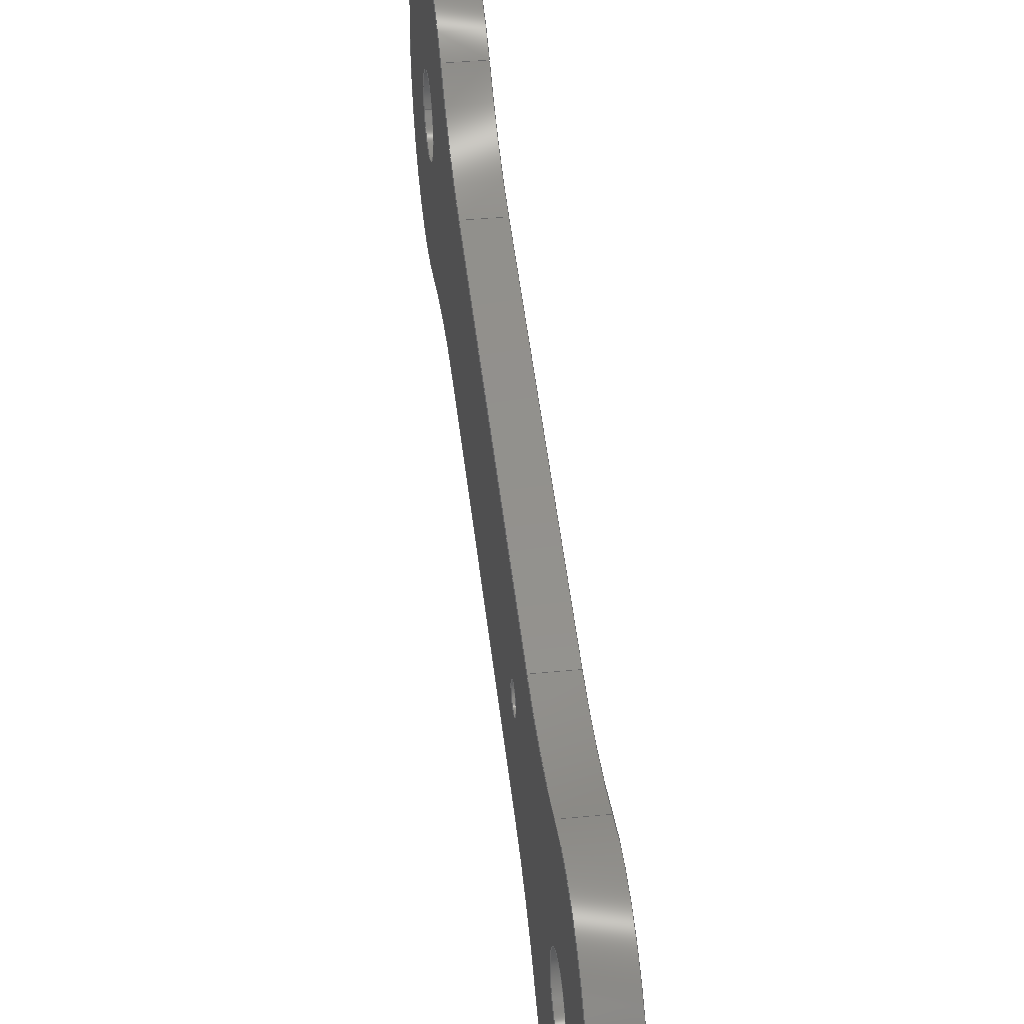
<metadata>
{"format":"step","ext":"step","renderer":"f3d","projection":"perspective","resolution":1024,"background":"white","views":[{"elev":36.6,"azim":-7.4,"up":"+Y"}]}
</metadata>
<code>
ISO-10303-21;
DATA;
#1=PROPERTY_DEFINITION_REPRESENTATION(#5,#3);
#2=PROPERTY_DEFINITION_REPRESENTATION(#6,#4);
#3=REPRESENTATION('',(#7),#422);
#4=REPRESENTATION('',(#8),#422);
#5=PROPERTY_DEFINITION('pmi validation property','',#427);
#6=PROPERTY_DEFINITION('pmi validation property','',#427);
#7=VALUE_REPRESENTATION_ITEM('number of annotations',COUNT_MEASURE(0));
#8=VALUE_REPRESENTATION_ITEM('number of views',COUNT_MEASURE(0));
#9=SHAPE_REPRESENTATION_RELATIONSHIP('','',#246,#10);
#10=ADVANCED_BREP_SHAPE_REPRESENTATION('',(#244),#422);
#11=CYLINDRICAL_SURFACE('',#258,0.01212);
#12=CYLINDRICAL_SURFACE('',#261,0.01212);
#13=CYLINDRICAL_SURFACE('',#272,0.02425);
#14=CYLINDRICAL_SURFACE('',#273,0.02425);
#15=CYLINDRICAL_SURFACE('',#274,0.02425);
#16=CYLINDRICAL_SURFACE('',#275,0.02425);
#17=CYLINDRICAL_SURFACE('',#276,0.003175);
#18=CYLINDRICAL_SURFACE('',#277,0.003175);
#19=CYLINDRICAL_SURFACE('',#278,0.001191);
#20=LINE('',#363,#32);
#21=LINE('',#372,#33);
#22=LINE('',#383,#34);
#23=LINE('',#384,#35);
#24=LINE('',#386,#36);
#25=LINE('',#388,#37);
#26=LINE('',#390,#38);
#27=LINE('',#392,#39);
#28=LINE('',#396,#40);
#29=LINE('',#398,#41);
#30=LINE('',#400,#42);
#31=LINE('',#402,#43);
#32=VECTOR('',#289,1);
#33=VECTOR('',#296,1);
#34=VECTOR('',#307,1);
#35=VECTOR('',#308,1);
#36=VECTOR('',#311,1);
#37=VECTOR('',#312,1);
#38=VECTOR('',#313,1);
#39=VECTOR('',#316,1);
#40=VECTOR('',#319,1);
#41=VECTOR('',#322,1);
#42=VECTOR('',#323,1);
#43=VECTOR('',#324,1);
#44=ORIENTED_EDGE('',*,*,#104,.F.);
#45=ORIENTED_EDGE('',*,*,#105,.T.);
#46=ORIENTED_EDGE('',*,*,#106,.T.);
#47=ORIENTED_EDGE('',*,*,#107,.T.);
#48=ORIENTED_EDGE('',*,*,#108,.F.);
#49=ORIENTED_EDGE('',*,*,#109,.F.);
#50=ORIENTED_EDGE('',*,*,#110,.F.);
#51=ORIENTED_EDGE('',*,*,#111,.F.);
#52=ORIENTED_EDGE('',*,*,#112,.F.);
#53=ORIENTED_EDGE('',*,*,#113,.F.);
#54=ORIENTED_EDGE('',*,*,#114,.F.);
#55=ORIENTED_EDGE('',*,*,#115,.F.);
#56=ORIENTED_EDGE('',*,*,#116,.F.);
#57=ORIENTED_EDGE('',*,*,#113,.T.);
#58=ORIENTED_EDGE('',*,*,#117,.F.);
#59=ORIENTED_EDGE('',*,*,#111,.T.);
#60=ORIENTED_EDGE('',*,*,#118,.F.);
#61=ORIENTED_EDGE('',*,*,#119,.F.);
#62=ORIENTED_EDGE('',*,*,#120,.F.);
#63=ORIENTED_EDGE('',*,*,#109,.T.);
#64=ORIENTED_EDGE('',*,*,#121,.F.);
#65=ORIENTED_EDGE('',*,*,#122,.F.);
#66=ORIENTED_EDGE('',*,*,#123,.F.);
#67=ORIENTED_EDGE('',*,*,#107,.F.);
#68=ORIENTED_EDGE('',*,*,#124,.F.);
#69=ORIENTED_EDGE('',*,*,#125,.T.);
#70=ORIENTED_EDGE('',*,*,#126,.F.);
#71=ORIENTED_EDGE('',*,*,#127,.F.);
#72=ORIENTED_EDGE('',*,*,#128,.F.);
#73=ORIENTED_EDGE('',*,*,#129,.F.);
#74=ORIENTED_EDGE('',*,*,#115,.T.);
#75=ORIENTED_EDGE('',*,*,#130,.F.);
#76=ORIENTED_EDGE('',*,*,#119,.T.);
#77=ORIENTED_EDGE('',*,*,#131,.F.);
#78=ORIENTED_EDGE('',*,*,#122,.T.);
#79=ORIENTED_EDGE('',*,*,#132,.F.);
#80=ORIENTED_EDGE('',*,*,#125,.F.);
#81=ORIENTED_EDGE('',*,*,#133,.F.);
#82=ORIENTED_EDGE('',*,*,#112,.T.);
#83=ORIENTED_EDGE('',*,*,#120,.T.);
#84=ORIENTED_EDGE('',*,*,#130,.T.);
#85=ORIENTED_EDGE('',*,*,#117,.T.);
#86=ORIENTED_EDGE('',*,*,#110,.T.);
#87=ORIENTED_EDGE('',*,*,#123,.T.);
#88=ORIENTED_EDGE('',*,*,#131,.T.);
#89=ORIENTED_EDGE('',*,*,#118,.T.);
#90=ORIENTED_EDGE('',*,*,#108,.T.);
#91=ORIENTED_EDGE('',*,*,#126,.T.);
#92=ORIENTED_EDGE('',*,*,#132,.T.);
#93=ORIENTED_EDGE('',*,*,#121,.T.);
#94=ORIENTED_EDGE('',*,*,#114,.T.);
#95=ORIENTED_EDGE('',*,*,#116,.T.);
#96=ORIENTED_EDGE('',*,*,#133,.T.);
#97=ORIENTED_EDGE('',*,*,#124,.T.);
#98=ORIENTED_EDGE('',*,*,#106,.F.);
#99=ORIENTED_EDGE('',*,*,#129,.T.);
#100=ORIENTED_EDGE('',*,*,#105,.F.);
#101=ORIENTED_EDGE('',*,*,#128,.T.);
#102=ORIENTED_EDGE('',*,*,#104,.T.);
#103=ORIENTED_EDGE('',*,*,#127,.T.);
#104=EDGE_CURVE('',#134,#134,#156,.T.);
#105=EDGE_CURVE('',#135,#135,#157,.T.);
#106=EDGE_CURVE('',#136,#136,#158,.F.);
#107=EDGE_CURVE('',#137,#138,#20,.T.);
#108=EDGE_CURVE('',#139,#138,#159,.F.);
#109=EDGE_CURVE('',#140,#139,#160,.T.);
#110=EDGE_CURVE('',#141,#140,#161,.F.);
#111=EDGE_CURVE('',#142,#141,#21,.T.);
#112=EDGE_CURVE('',#143,#142,#162,.F.);
#113=EDGE_CURVE('',#144,#143,#163,.T.);
#114=EDGE_CURVE('',#137,#144,#164,.F.);
#115=EDGE_CURVE('',#145,#146,#165,.T.);
#116=EDGE_CURVE('',#144,#145,#22,.T.);
#117=EDGE_CURVE('',#146,#143,#23,.F.);
#118=EDGE_CURVE('',#147,#141,#24,.T.);
#119=EDGE_CURVE('',#148,#147,#25,.T.);
#120=EDGE_CURVE('',#142,#148,#26,.F.);
#121=EDGE_CURVE('',#149,#139,#27,.F.);
#122=EDGE_CURVE('',#150,#149,#166,.T.);
#123=EDGE_CURVE('',#140,#150,#28,.T.);
#124=EDGE_CURVE('',#151,#137,#29,.F.);
#125=EDGE_CURVE('',#151,#152,#30,.T.);
#126=EDGE_CURVE('',#138,#152,#31,.T.);
#127=EDGE_CURVE('',#153,#153,#167,.T.);
#128=EDGE_CURVE('',#154,#154,#168,.F.);
#129=EDGE_CURVE('',#155,#155,#169,.F.);
#130=EDGE_CURVE('',#148,#146,#170,.T.);
#131=EDGE_CURVE('',#150,#147,#171,.T.);
#132=EDGE_CURVE('',#152,#149,#172,.T.);
#133=EDGE_CURVE('',#145,#151,#173,.T.);
#134=VERTEX_POINT('',#358);
#135=VERTEX_POINT('',#360);
#136=VERTEX_POINT('',#362);
#137=VERTEX_POINT('',#364);
#138=VERTEX_POINT('',#365);
#139=VERTEX_POINT('',#367);
#140=VERTEX_POINT('',#369);
#141=VERTEX_POINT('',#371);
#142=VERTEX_POINT('',#373);
#143=VERTEX_POINT('',#375);
#144=VERTEX_POINT('',#377);
#145=VERTEX_POINT('',#381);
#146=VERTEX_POINT('',#382);
#147=VERTEX_POINT('',#387);
#148=VERTEX_POINT('',#389);
#149=VERTEX_POINT('',#393);
#150=VERTEX_POINT('',#395);
#151=VERTEX_POINT('',#399);
#152=VERTEX_POINT('',#401);
#153=VERTEX_POINT('',#405);
#154=VERTEX_POINT('',#407);
#155=VERTEX_POINT('',#409);
#156=CIRCLE('',#249,0.001191);
#157=CIRCLE('',#250,0.003175);
#158=CIRCLE('',#251,0.003175);
#159=CIRCLE('',#252,0.02425);
#160=CIRCLE('',#253,0.01212);
#161=CIRCLE('',#254,0.02425);
#162=CIRCLE('',#255,0.02425);
#163=CIRCLE('',#256,0.01212);
#164=CIRCLE('',#257,0.02425);
#165=CIRCLE('',#259,0.01212);
#166=CIRCLE('',#262,0.01212);
#167=CIRCLE('',#265,0.001191);
#168=CIRCLE('',#266,0.003175);
#169=CIRCLE('',#267,0.003175);
#170=CIRCLE('',#268,0.02425);
#171=CIRCLE('',#269,0.02425);
#172=CIRCLE('',#270,0.02425);
#173=CIRCLE('',#271,0.02425);
#174=EDGE_LOOP('',(#44));
#175=EDGE_LOOP('',(#45));
#176=EDGE_LOOP('',(#46));
#177=EDGE_LOOP('',(#47,#48,#49,#50,#51,#52,#53,#54));
#178=EDGE_LOOP('',(#55,#56,#57,#58));
#179=EDGE_LOOP('',(#59,#60,#61,#62));
#180=EDGE_LOOP('',(#63,#64,#65,#66));
#181=EDGE_LOOP('',(#67,#68,#69,#70));
#182=EDGE_LOOP('',(#71));
#183=EDGE_LOOP('',(#72));
#184=EDGE_LOOP('',(#73));
#185=EDGE_LOOP('',(#74,#75,#76,#77,#78,#79,#80,#81));
#186=EDGE_LOOP('',(#82,#83,#84,#85));
#187=EDGE_LOOP('',(#86,#87,#88,#89));
#188=EDGE_LOOP('',(#90,#91,#92,#93));
#189=EDGE_LOOP('',(#94,#95,#96,#97));
#190=EDGE_LOOP('',(#98));
#191=EDGE_LOOP('',(#99));
#192=EDGE_LOOP('',(#100));
#193=EDGE_LOOP('',(#101));
#194=EDGE_LOOP('',(#102));
#195=EDGE_LOOP('',(#103));
#196=FACE_BOUND('',#174,.T.);
#197=FACE_BOUND('',#175,.T.);
#198=FACE_BOUND('',#176,.T.);
#199=FACE_BOUND('',#177,.T.);
#200=FACE_BOUND('',#178,.T.);
#201=FACE_BOUND('',#179,.T.);
#202=FACE_BOUND('',#180,.T.);
#203=FACE_BOUND('',#181,.T.);
#204=FACE_BOUND('',#182,.T.);
#205=FACE_BOUND('',#183,.T.);
#206=FACE_BOUND('',#184,.T.);
#207=FACE_BOUND('',#185,.T.);
#208=FACE_BOUND('',#186,.T.);
#209=FACE_BOUND('',#187,.T.);
#210=FACE_BOUND('',#188,.T.);
#211=FACE_BOUND('',#189,.T.);
#212=FACE_BOUND('',#190,.T.);
#213=FACE_BOUND('',#191,.T.);
#214=FACE_BOUND('',#192,.T.);
#215=FACE_BOUND('',#193,.T.);
#216=FACE_BOUND('',#194,.T.);
#217=FACE_BOUND('',#195,.T.);
#218=PLANE('',#248);
#219=PLANE('',#260);
#220=PLANE('',#263);
#221=PLANE('',#264);
#222=ADVANCED_FACE('',(#196,#197,#198,#199),#218,.T.);
#223=ADVANCED_FACE('',(#200),#11,.T.);
#224=ADVANCED_FACE('',(#201),#219,.F.);
#225=ADVANCED_FACE('',(#202),#12,.T.);
#226=ADVANCED_FACE('',(#203),#220,.T.);
#227=ADVANCED_FACE('',(#204,#205,#206,#207),#221,.F.);
#228=ADVANCED_FACE('',(#208),#13,.F.);
#229=ADVANCED_FACE('',(#209),#14,.F.);
#230=ADVANCED_FACE('',(#210),#15,.F.);
#231=ADVANCED_FACE('',(#211),#16,.F.);
#232=ADVANCED_FACE('',(#212,#213),#17,.F.);
#233=ADVANCED_FACE('',(#214,#215),#18,.F.);
#234=ADVANCED_FACE('',(#216,#217),#19,.F.);
#235=CLOSED_SHELL('',(#222,#223,#224,#225,#226,#227,#228,#229,#230,#231,
#232,#233,#234));
#236=STYLED_ITEM('',(#237),#244);
#237=PRESENTATION_STYLE_ASSIGNMENT((#238));
#238=SURFACE_STYLE_USAGE(.BOTH.,#239);
#239=SURFACE_SIDE_STYLE('',(#240));
#240=SURFACE_STYLE_FILL_AREA(#241);
#241=FILL_AREA_STYLE('',(#242));
#242=FILL_AREA_STYLE_COLOUR('',#243);
#243=DRAUGHTING_PRE_DEFINED_COLOUR('white');
#244=MANIFOLD_SOLID_BREP('link7r',#235);
#245=SHAPE_DEFINITION_REPRESENTATION(#427,#246);
#246=SHAPE_REPRESENTATION('link7r',(#247),#422);
#247=AXIS2_PLACEMENT_3D('',#355,#279,#280);
#248=AXIS2_PLACEMENT_3D('',#356,#281,#282);
#249=AXIS2_PLACEMENT_3D('',#357,#283,#284);
#250=AXIS2_PLACEMENT_3D('',#359,#285,#286);
#251=AXIS2_PLACEMENT_3D('',#361,#287,#288);
#252=AXIS2_PLACEMENT_3D('',#366,#290,#291);
#253=AXIS2_PLACEMENT_3D('',#368,#292,#293);
#254=AXIS2_PLACEMENT_3D('',#370,#294,#295);
#255=AXIS2_PLACEMENT_3D('',#374,#297,#298);
#256=AXIS2_PLACEMENT_3D('',#376,#299,#300);
#257=AXIS2_PLACEMENT_3D('',#378,#301,#302);
#258=AXIS2_PLACEMENT_3D('',#379,#303,#304);
#259=AXIS2_PLACEMENT_3D('',#380,#305,#306);
#260=AXIS2_PLACEMENT_3D('',#385,#309,#310);
#261=AXIS2_PLACEMENT_3D('',#391,#314,#315);
#262=AXIS2_PLACEMENT_3D('',#394,#317,#318);
#263=AXIS2_PLACEMENT_3D('',#397,#320,#321);
#264=AXIS2_PLACEMENT_3D('',#403,#325,#326);
#265=AXIS2_PLACEMENT_3D('',#404,#327,#328);
#266=AXIS2_PLACEMENT_3D('',#406,#329,#330);
#267=AXIS2_PLACEMENT_3D('',#408,#331,#332);
#268=AXIS2_PLACEMENT_3D('',#410,#333,#334);
#269=AXIS2_PLACEMENT_3D('',#411,#335,#336);
#270=AXIS2_PLACEMENT_3D('',#412,#337,#338);
#271=AXIS2_PLACEMENT_3D('',#413,#339,#340);
#272=AXIS2_PLACEMENT_3D('',#414,#341,#342);
#273=AXIS2_PLACEMENT_3D('',#415,#343,#344);
#274=AXIS2_PLACEMENT_3D('',#416,#345,#346);
#275=AXIS2_PLACEMENT_3D('',#417,#347,#348);
#276=AXIS2_PLACEMENT_3D('',#418,#349,#350);
#277=AXIS2_PLACEMENT_3D('',#419,#351,#352);
#278=AXIS2_PLACEMENT_3D('',#420,#353,#354);
#279=DIRECTION('',(0,0,1));
#280=DIRECTION('',(1,0,0));
#281=DIRECTION('',(-1,-1.84e-17,-1.109e-17));
#282=DIRECTION('',(-1.291e-17,0.9272,-0.3746));
#283=DIRECTION('',(-1,-1.84e-17,-1.109e-17));
#284=DIRECTION('',(1.84e-17,-1,0));
#285=DIRECTION('',(1,1.84e-17,1.109e-17));
#286=DIRECTION('',(1.717e-17,-0.3746,-0.9272));
#287=DIRECTION('',(-1,-1.84e-17,-1.109e-17));
#288=DIRECTION('',(-1.717e-17,0.3746,0.9272));
#289=DIRECTION('',(4.959e-18,0.3044,-0.9525));
#290=DIRECTION('',(1,1.84e-17,1.109e-17));
#291=DIRECTION('',(1.717e-17,-0.3746,-0.9272));
#292=DIRECTION('',(1,1.84e-17,1.109e-17));
#293=DIRECTION('',(1.717e-17,-0.3746,-0.9272));
#294=DIRECTION('',(1,1.84e-17,1.109e-17));
#295=DIRECTION('',(1.717e-17,-0.3746,-0.9272));
#296=DIRECTION('',(4.959e-18,0.3044,-0.9525));
#297=DIRECTION('',(1,1.84e-17,1.109e-17));
#298=DIRECTION('',(1.717e-17,-0.3746,-0.9272));
#299=DIRECTION('',(1,1.84e-17,1.109e-17));
#300=DIRECTION('',(1.717e-17,-0.3746,-0.9272));
#301=DIRECTION('',(1,1.84e-17,1.109e-17));
#302=DIRECTION('',(1.717e-17,-0.3746,-0.9272));
#303=DIRECTION('',(1,1.84e-17,1.109e-17));
#304=DIRECTION('',(-1.717e-17,0.3746,0.9272));
#305=DIRECTION('',(1,1.84e-17,1.109e-17));
#306=DIRECTION('',(1.717e-17,-0.3746,-0.9272));
#307=DIRECTION('',(1,1.84e-17,1.109e-17));
#308=DIRECTION('',(1,1.84e-17,1.109e-17));
#309=DIRECTION('',(-2.091e-17,0.9525,0.3044));
#310=DIRECTION('',(-4.959e-18,-0.3044,0.9525));
#311=DIRECTION('',(-1,-1.84e-17,-1.109e-17));
#312=DIRECTION('',(4.959e-18,0.3044,-0.9525));
#313=DIRECTION('',(-1,-1.84e-17,-1.109e-17));
#314=DIRECTION('',(1,1.84e-17,1.109e-17));
#315=DIRECTION('',(-1.717e-17,0.3746,0.9272));
#316=DIRECTION('',(1,1.84e-17,1.109e-17));
#317=DIRECTION('',(1,1.84e-17,1.109e-17));
#318=DIRECTION('',(1.717e-17,-0.3746,-0.9272));
#319=DIRECTION('',(1,1.84e-17,1.109e-17));
#320=DIRECTION('',(-2.091e-17,0.9525,0.3044));
#321=DIRECTION('',(-4.959e-18,-0.3044,0.9525));
#322=DIRECTION('',(1,1.84e-17,1.109e-17));
#323=DIRECTION('',(4.959e-18,0.3044,-0.9525));
#324=DIRECTION('',(1,1.84e-17,1.109e-17));
#325=DIRECTION('',(-1,-1.84e-17,-1.109e-17));
#326=DIRECTION('',(-1.291e-17,0.9272,-0.3746));
#327=DIRECTION('',(1,-1.84e-17,-1.109e-17));
#328=DIRECTION('',(1.84e-17,1,0));
#329=DIRECTION('',(-1,-1.84e-17,-1.109e-17));
#330=DIRECTION('',(-1.717e-17,0.3746,0.9272));
#331=DIRECTION('',(-1,-1.84e-17,-1.109e-17));
#332=DIRECTION('',(-1.717e-17,0.3746,0.9272));
#333=DIRECTION('',(1,1.84e-17,1.109e-17));
#334=DIRECTION('',(1.717e-17,-0.3746,-0.9272));
#335=DIRECTION('',(1,1.84e-17,1.109e-17));
#336=DIRECTION('',(1.717e-17,-0.3746,-0.9272));
#337=DIRECTION('',(1,1.84e-17,1.109e-17));
#338=DIRECTION('',(1.717e-17,-0.3746,-0.9272));
#339=DIRECTION('',(1,1.84e-17,1.109e-17));
#340=DIRECTION('',(1.717e-17,-0.3746,-0.9272));
#341=DIRECTION('',(1,1.84e-17,1.109e-17));
#342=DIRECTION('',(-1.717e-17,0.3746,0.9272));
#343=DIRECTION('',(1,1.84e-17,1.109e-17));
#344=DIRECTION('',(-1.717e-17,0.3746,0.9272));
#345=DIRECTION('',(1,1.84e-17,1.109e-17));
#346=DIRECTION('',(-1.717e-17,0.3746,0.9272));
#347=DIRECTION('',(1,1.84e-17,1.109e-17));
#348=DIRECTION('',(-1.717e-17,0.3746,0.9272));
#349=DIRECTION('',(-1,-1.84e-17,-1.109e-17));
#350=DIRECTION('',(1.291e-17,-0.9272,0.3746));
#351=DIRECTION('',(-1,-1.84e-17,-1.109e-17));
#352=DIRECTION('',(7.148e-18,0.2016,-0.9795));
#353=DIRECTION('',(-1,1.84e-17,1.109e-17));
#354=DIRECTION('',(2.127e-17,0.9209,0.3897));
#355=CARTESIAN_POINT('',(0,0,0));
#356=CARTESIAN_POINT('',(-0.01544,0.7734,-0.01122));
#357=CARTESIAN_POINT('',(-0.01544,0.7692,0.0017));
#358=CARTESIAN_POINT('',(-0.01544,0.768,0.0017));
#359=CARTESIAN_POINT('',(-0.01544,0.7836,-0.04339));
#360=CARTESIAN_POINT('',(-0.01544,0.7825,-0.04633));
#361=CARTESIAN_POINT('',(-0.01544,0.7631,0.02095));
#362=CARTESIAN_POINT('',(-0.01544,0.7643,0.02389));
#363=CARTESIAN_POINT('',(-0.01544,0.7811,-0.008762));
#364=CARTESIAN_POINT('',(-0.01544,0.7759,0.007535));
#365=CARTESIAN_POINT('',(-0.01544,0.7863,-0.02506));
#366=CARTESIAN_POINT('',(-0.01544,0.8094,-0.01768));
#367=CARTESIAN_POINT('',(-0.01544,0.7922,-0.03482));
#368=CARTESIAN_POINT('',(-0.01544,0.7836,-0.04339));
#369=CARTESIAN_POINT('',(-0.01544,0.7717,-0.04138));
#370=CARTESIAN_POINT('',(-0.01544,0.7478,-0.03736));
#371=CARTESIAN_POINT('',(-0.01544,0.7709,-0.02998));
#372=CARTESIAN_POINT('',(-0.01544,0.7657,-0.01368));
#373=CARTESIAN_POINT('',(-0.01544,0.7605,0.002615));
#374=CARTESIAN_POINT('',(-0.01544,0.7374,-0.004765));
#375=CARTESIAN_POINT('',(-0.01544,0.7545,0.01238));
#376=CARTESIAN_POINT('',(-0.01544,0.7631,0.02095));
#377=CARTESIAN_POINT('',(-0.01544,0.775,0.01894));
#378=CARTESIAN_POINT('',(-0.01544,0.799,0.01492));
#379=CARTESIAN_POINT('',(-0.01544,0.7631,0.02095));
#380=CARTESIAN_POINT('',(-0.01227,0.7631,0.02095));
#381=CARTESIAN_POINT('',(-0.01227,0.775,0.01894));
#382=CARTESIAN_POINT('',(-0.01227,0.7545,0.01238));
#383=CARTESIAN_POINT('',(-0.01544,0.775,0.01894));
#384=CARTESIAN_POINT('',(-0.01544,0.7545,0.01238));
#385=CARTESIAN_POINT('',(-0.01544,0.7657,-0.01368));
#386=CARTESIAN_POINT('',(-0.01544,0.7709,-0.02998));
#387=CARTESIAN_POINT('',(-0.01227,0.7709,-0.02998));
#388=CARTESIAN_POINT('',(-0.01227,0.7657,-0.01368));
#389=CARTESIAN_POINT('',(-0.01227,0.7605,0.002615));
#390=CARTESIAN_POINT('',(-0.009381,0.7605,0.002615));
#391=CARTESIAN_POINT('',(-0.01544,0.7836,-0.04339));
#392=CARTESIAN_POINT('',(-0.01544,0.7922,-0.03482));
#393=CARTESIAN_POINT('',(-0.01227,0.7922,-0.03482));
#394=CARTESIAN_POINT('',(-0.01227,0.7836,-0.04339));
#395=CARTESIAN_POINT('',(-0.01227,0.7717,-0.04138));
#396=CARTESIAN_POINT('',(-0.01544,0.7717,-0.04138));
#397=CARTESIAN_POINT('',(-0.01544,0.7811,-0.008762));
#398=CARTESIAN_POINT('',(-0.01544,0.7759,0.007535));
#399=CARTESIAN_POINT('',(-0.01227,0.7759,0.007535));
#400=CARTESIAN_POINT('',(-0.01227,0.7811,-0.008762));
#401=CARTESIAN_POINT('',(-0.01227,0.7863,-0.02506));
#402=CARTESIAN_POINT('',(-0.01544,0.7863,-0.02506));
#403=CARTESIAN_POINT('',(-0.01227,0.7734,-0.01122));
#404=CARTESIAN_POINT('',(-0.01227,0.7692,0.0017));
#405=CARTESIAN_POINT('',(-0.01227,0.7704,0.0017));
#406=CARTESIAN_POINT('',(-0.01227,0.7836,-0.04339));
#407=CARTESIAN_POINT('',(-0.01227,0.7848,-0.04045));
#408=CARTESIAN_POINT('',(-0.01227,0.7631,0.02095));
#409=CARTESIAN_POINT('',(-0.01227,0.7643,0.02389));
#410=CARTESIAN_POINT('',(-0.01227,0.7374,-0.004765));
#411=CARTESIAN_POINT('',(-0.01227,0.7478,-0.03736));
#412=CARTESIAN_POINT('',(-0.01227,0.8094,-0.01768));
#413=CARTESIAN_POINT('',(-0.01227,0.799,0.01492));
#414=CARTESIAN_POINT('',(-0.01544,0.7374,-0.004765));
#415=CARTESIAN_POINT('',(-0.01544,0.7478,-0.03736));
#416=CARTESIAN_POINT('',(-0.01544,0.8094,-0.01768));
#417=CARTESIAN_POINT('',(-0.01544,0.799,0.01492));
#418=CARTESIAN_POINT('',(0.01227,0.7631,0.02095));
#419=CARTESIAN_POINT('',(0.01227,0.7836,-0.04339));
#420=CARTESIAN_POINT('',(-0.01068,0.7692,0.0017));
#421=MECHANICAL_DESIGN_GEOMETRIC_PRESENTATION_REPRESENTATION('',(#236),
#422);
#422=(
GEOMETRIC_REPRESENTATION_CONTEXT(3)
GLOBAL_UNCERTAINTY_ASSIGNED_CONTEXT((#423))
GLOBAL_UNIT_ASSIGNED_CONTEXT((#426,#425,#424))
REPRESENTATION_CONTEXT('link7r','TOP_LEVEL_ASSEMBLY_PART')
);
#423=UNCERTAINTY_MEASURE_WITH_UNIT(LENGTH_MEASURE(5e-06),#426,
'DISTANCE_ACCURACY_VALUE','Maximum Tolerance applied to model');
#424=(
NAMED_UNIT(*)
SI_UNIT($,.STERADIAN.)
SOLID_ANGLE_UNIT()
);
#425=(
NAMED_UNIT(*)
PLANE_ANGLE_UNIT()
SI_UNIT($,.RADIAN.)
);
#426=(
LENGTH_UNIT()
NAMED_UNIT(*)
SI_UNIT($,.METRE.)
);
#427=PRODUCT_DEFINITION_SHAPE('','',#428);
#428=PRODUCT_DEFINITION('','',#430,#429);
#429=PRODUCT_DEFINITION_CONTEXT('',#436,'design');
#430=PRODUCT_DEFINITION_FORMATION_WITH_SPECIFIED_SOURCE('','',#432,
 .NOT_KNOWN.);
#431=PRODUCT_RELATED_PRODUCT_CATEGORY('','',(#432));
#432=PRODUCT('link7r','link7r','link7r',(#434));
#433=PRODUCT_CATEGORY('','');
#434=PRODUCT_CONTEXT('',#436,'mechanical');
#435=APPLICATION_PROTOCOL_DEFINITION('international standard',
'automotive_design',2010,#436);
#436=APPLICATION_CONTEXT(
'core data for automotive mechanical design processes');
ENDSEC;
END-ISO-10303-21;

</code>
